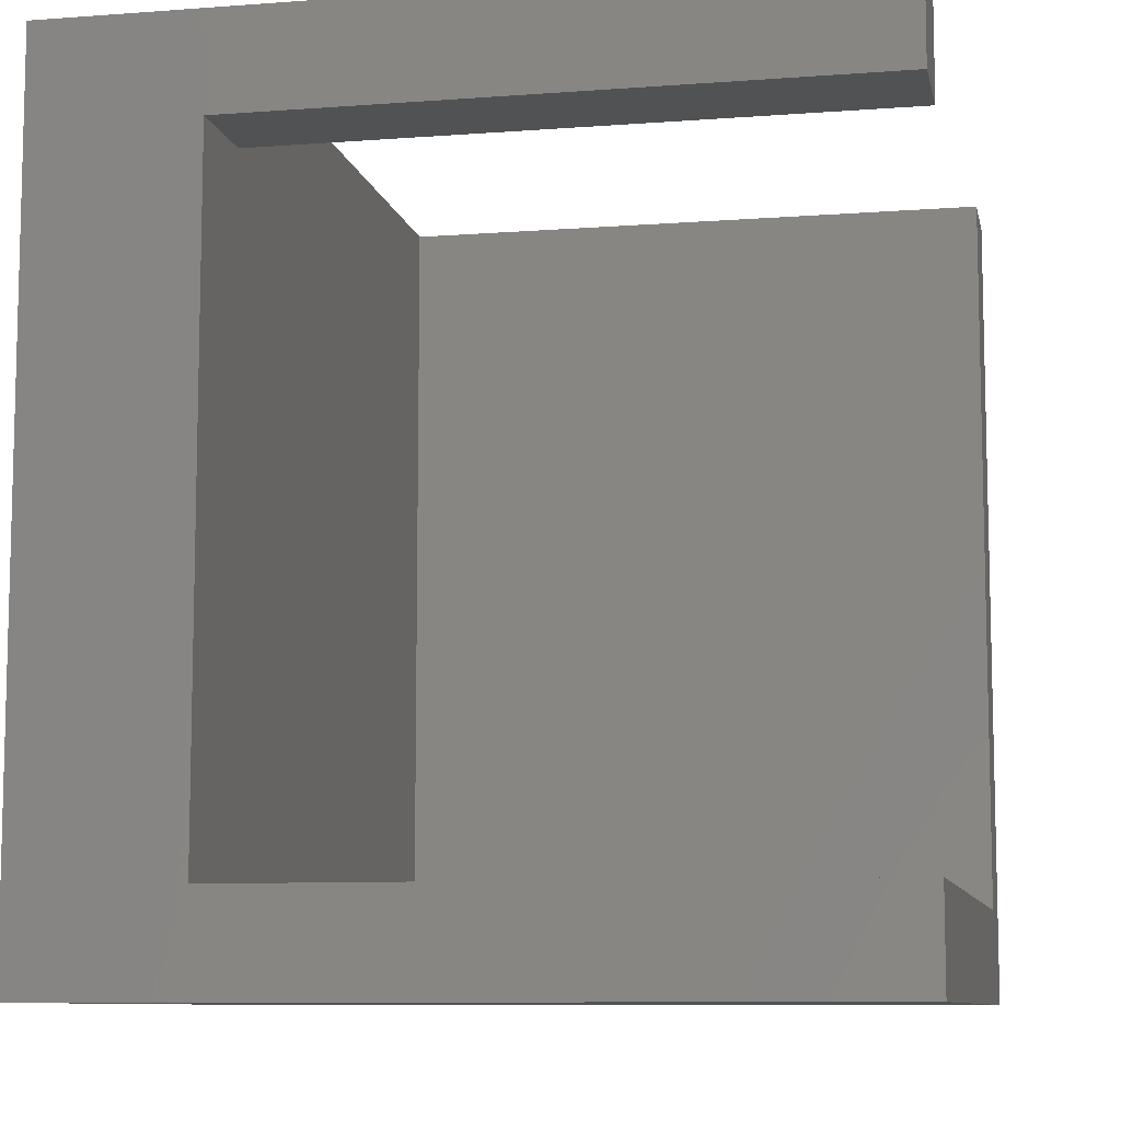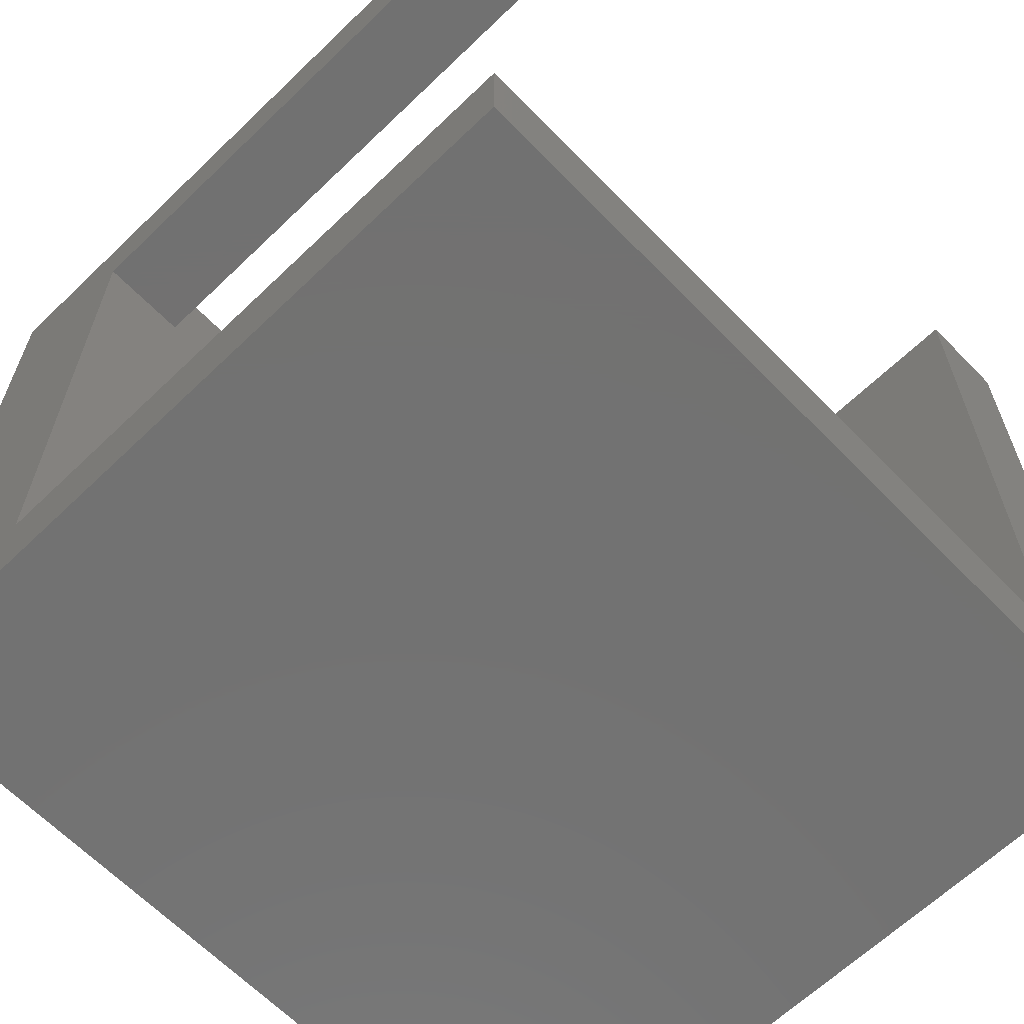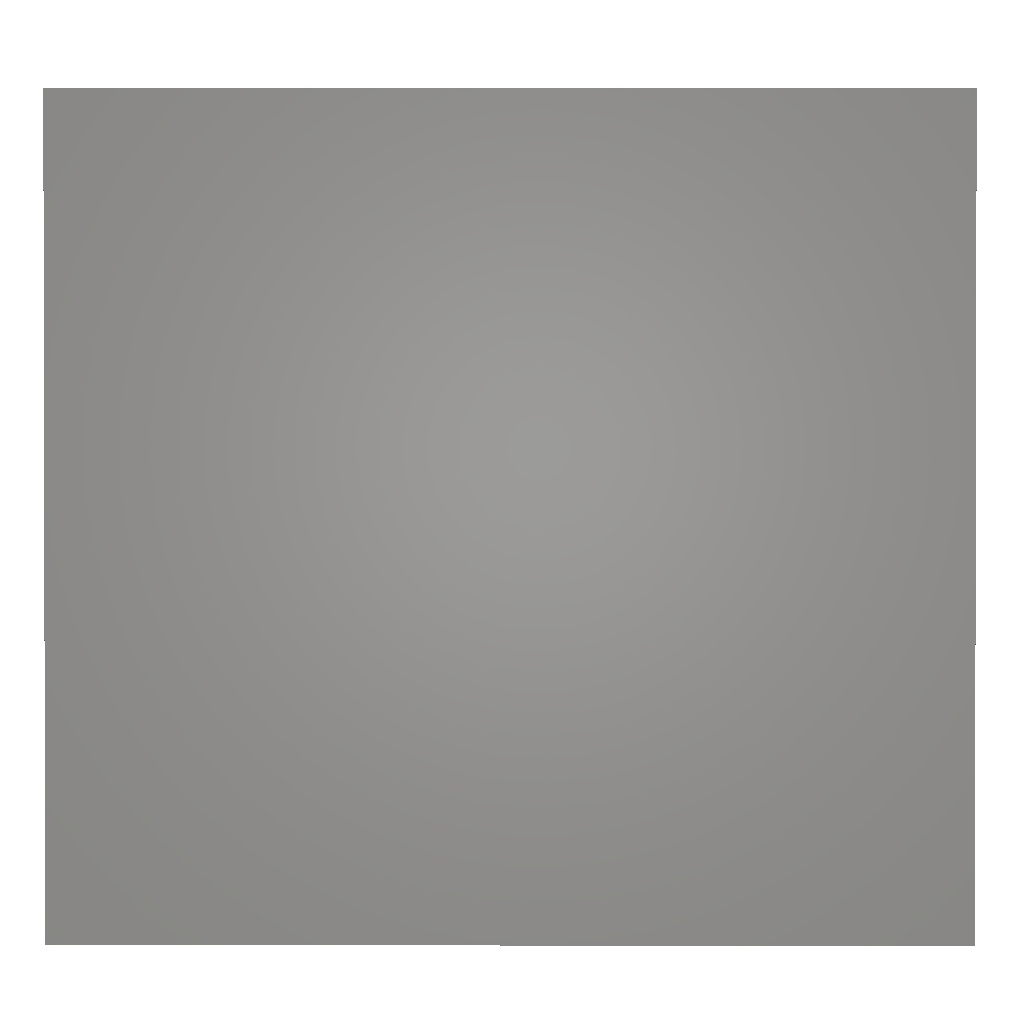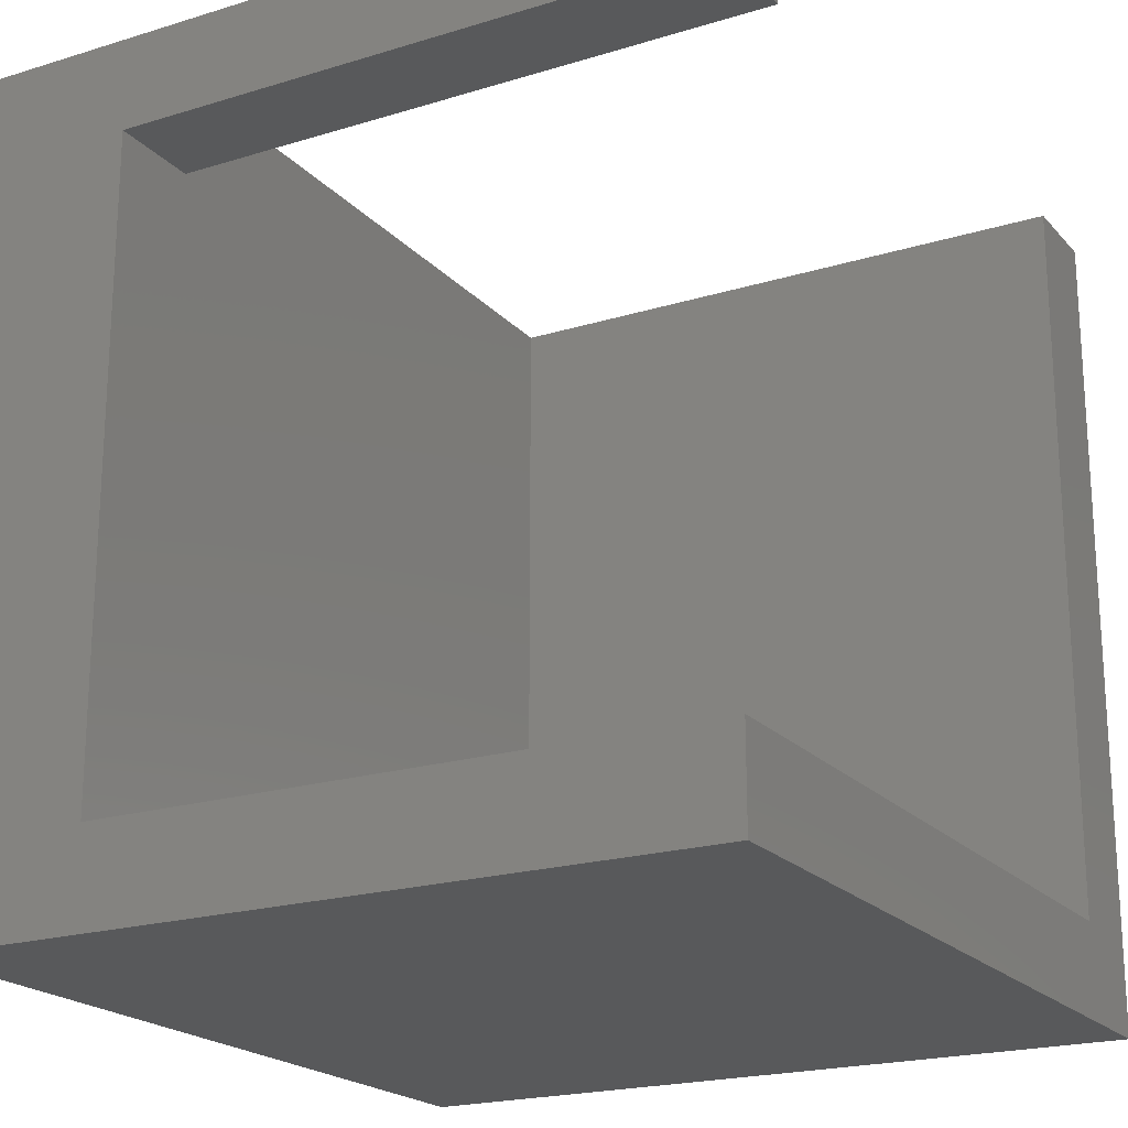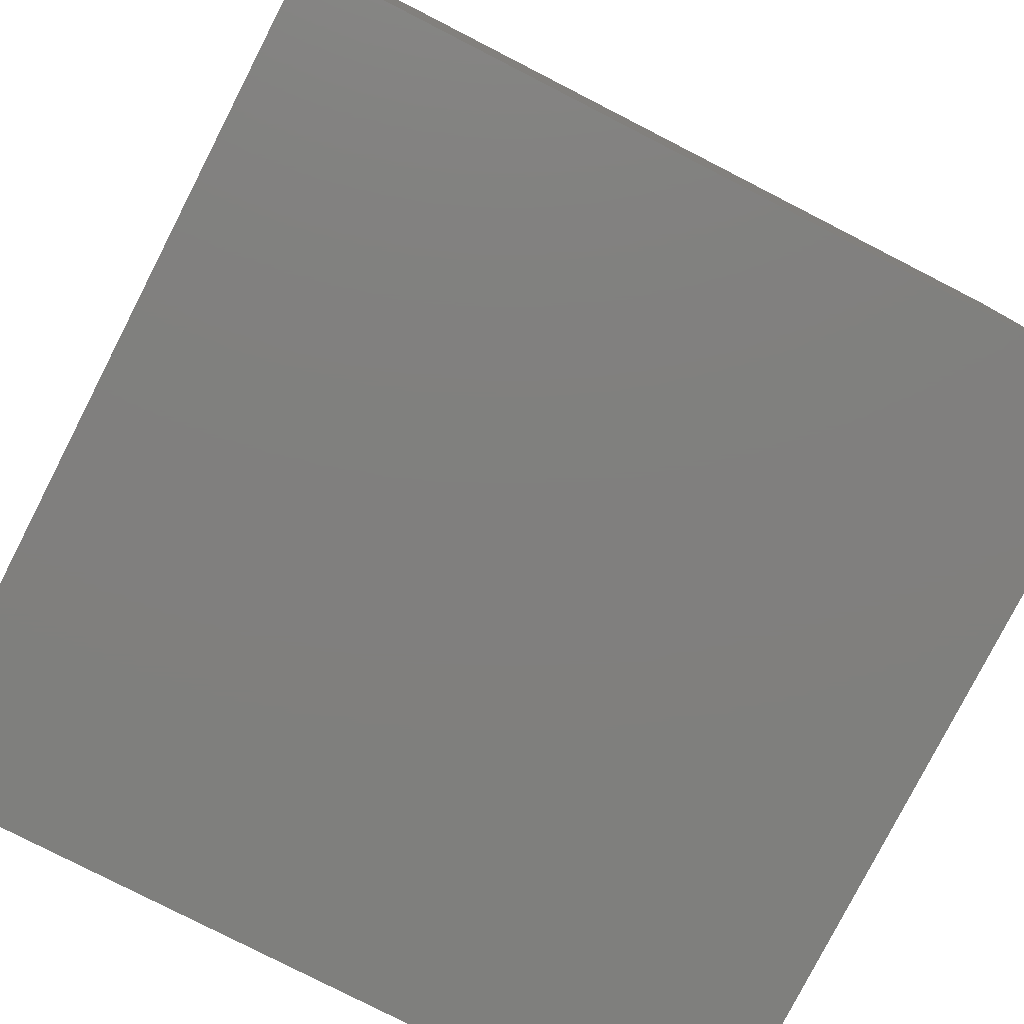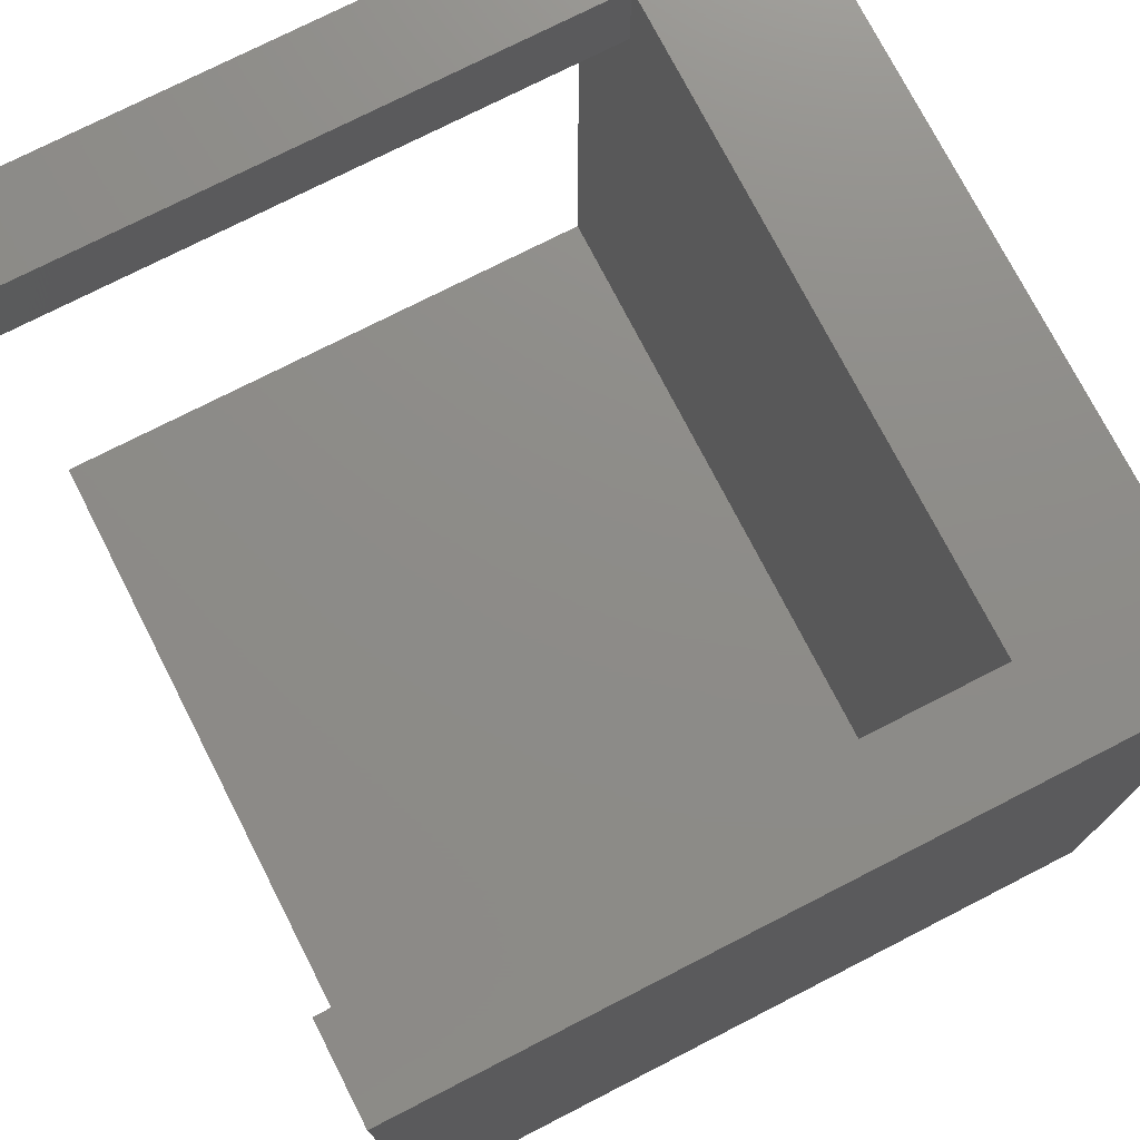
<metadata>
{"format":"stl","ext":"stl","renderer":"f3d","projection":"perspective","resolution":1024,"background":"white","views":[{"elev":-9.0,"azim":-78.6,"up":"+Y"},{"elev":-63.9,"azim":-45.9,"up":"+Y"},{"elev":0.7,"azim":0.3,"up":"+Z"},{"elev":-20.5,"azim":-60.8,"up":"+Y"},{"elev":-79.5,"azim":62.9,"up":"+Z"},{"elev":75.0,"azim":62.9,"up":"+Y"}]}
</metadata>
<code>
# stl→obj: 20 verts, 36 faces
v 0 19.5 4.25
v 0 22 0
v 0 2.5 4.25
v 0 0 0
v 0 0 20.25
v 0 19.5 20.25
v 0 22 20.25
v 0 2.5 20.25
v 22 0 0
v 22 0 20.25
v 22 22 0
v 19.5 22 4.25
v 2.5 22 4.25
v 19.5 22 20.25
v 22 22 20.25
v 2.5 22 20.25
v 2.5 19.5 20.25
v 2.5 19.5 4.25
v 19.5 2.5 4.25
v 19.5 2.5 20.25
f 1 2 3
f 4 5 3
f 4 3 2
f 2 1 6
f 2 6 7
f 3 5 8
f 5 4 9
f 10 5 9
f 4 2 9
f 9 2 11
f 12 11 13
f 2 7 13
f 2 13 11
f 11 12 14
f 11 14 15
f 13 7 16
f 7 6 17
f 16 7 17
f 6 1 18
f 17 6 18
f 1 3 19
f 18 1 19
f 12 18 19
f 13 18 12
f 3 8 19
f 19 8 20
f 8 5 10
f 20 8 10
f 15 20 10
f 14 20 15
f 10 9 11
f 15 10 11
f 19 20 12
f 12 20 14
f 17 18 13
f 16 17 13

</code>
